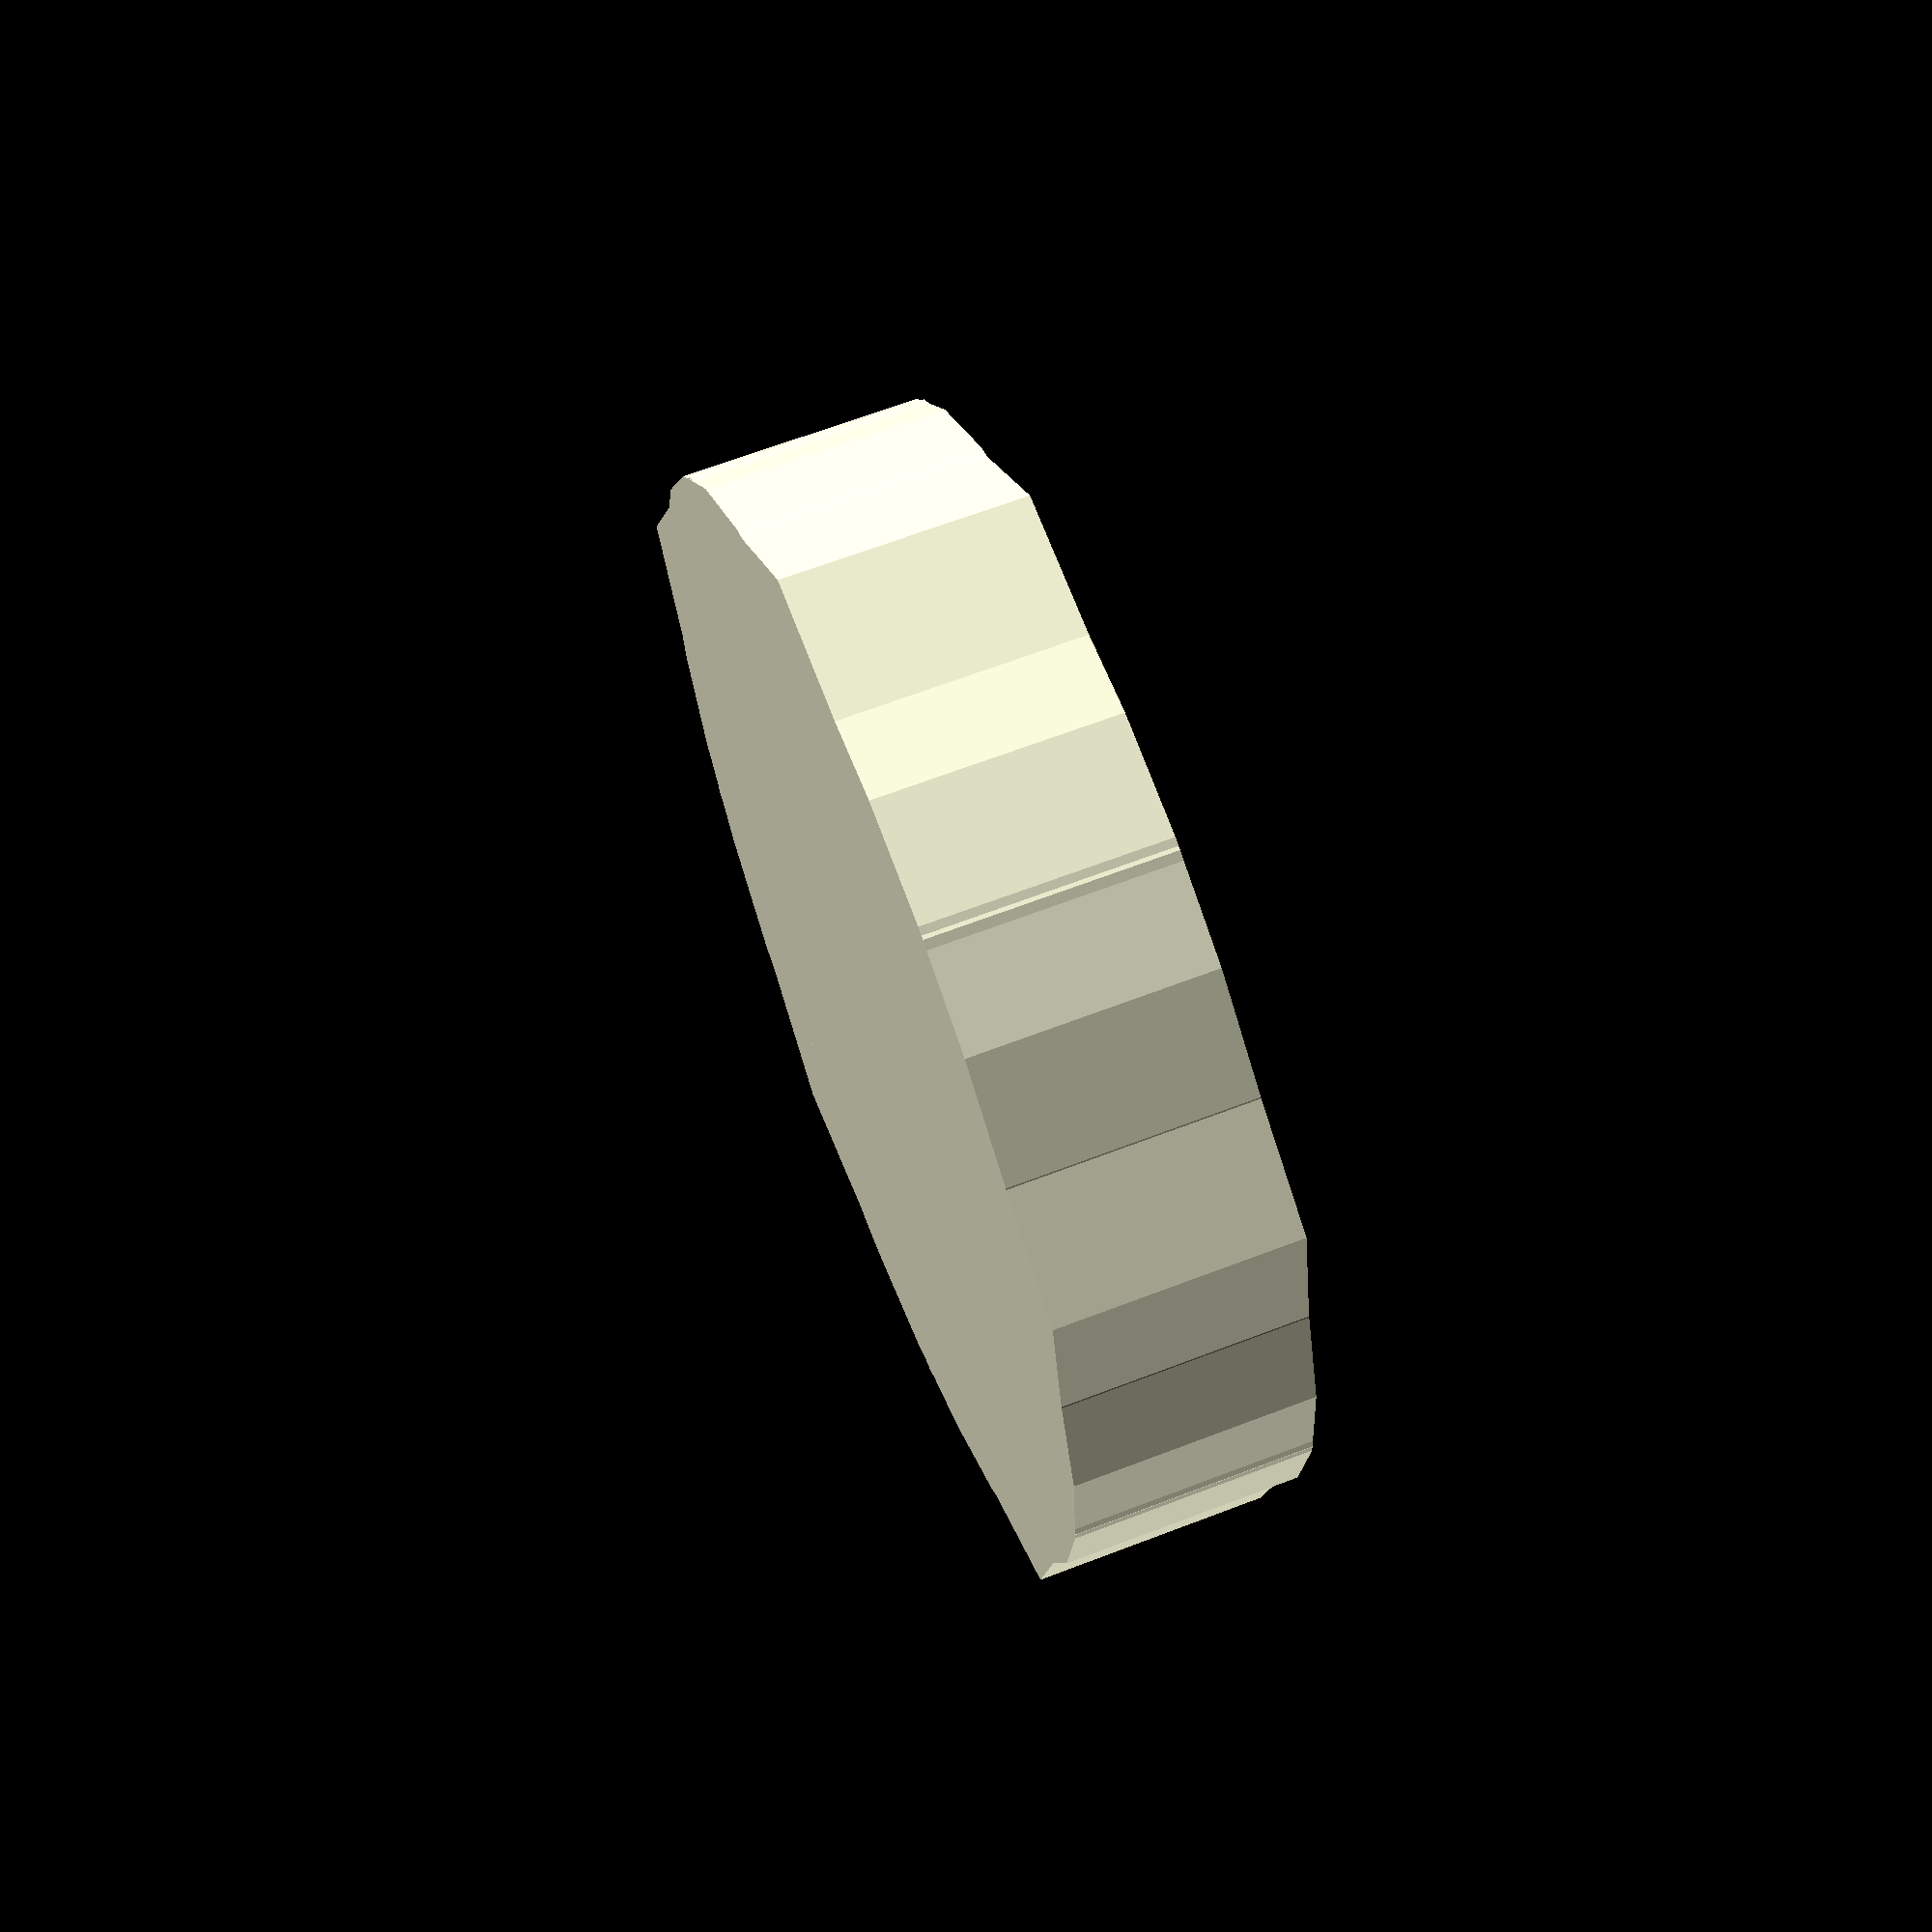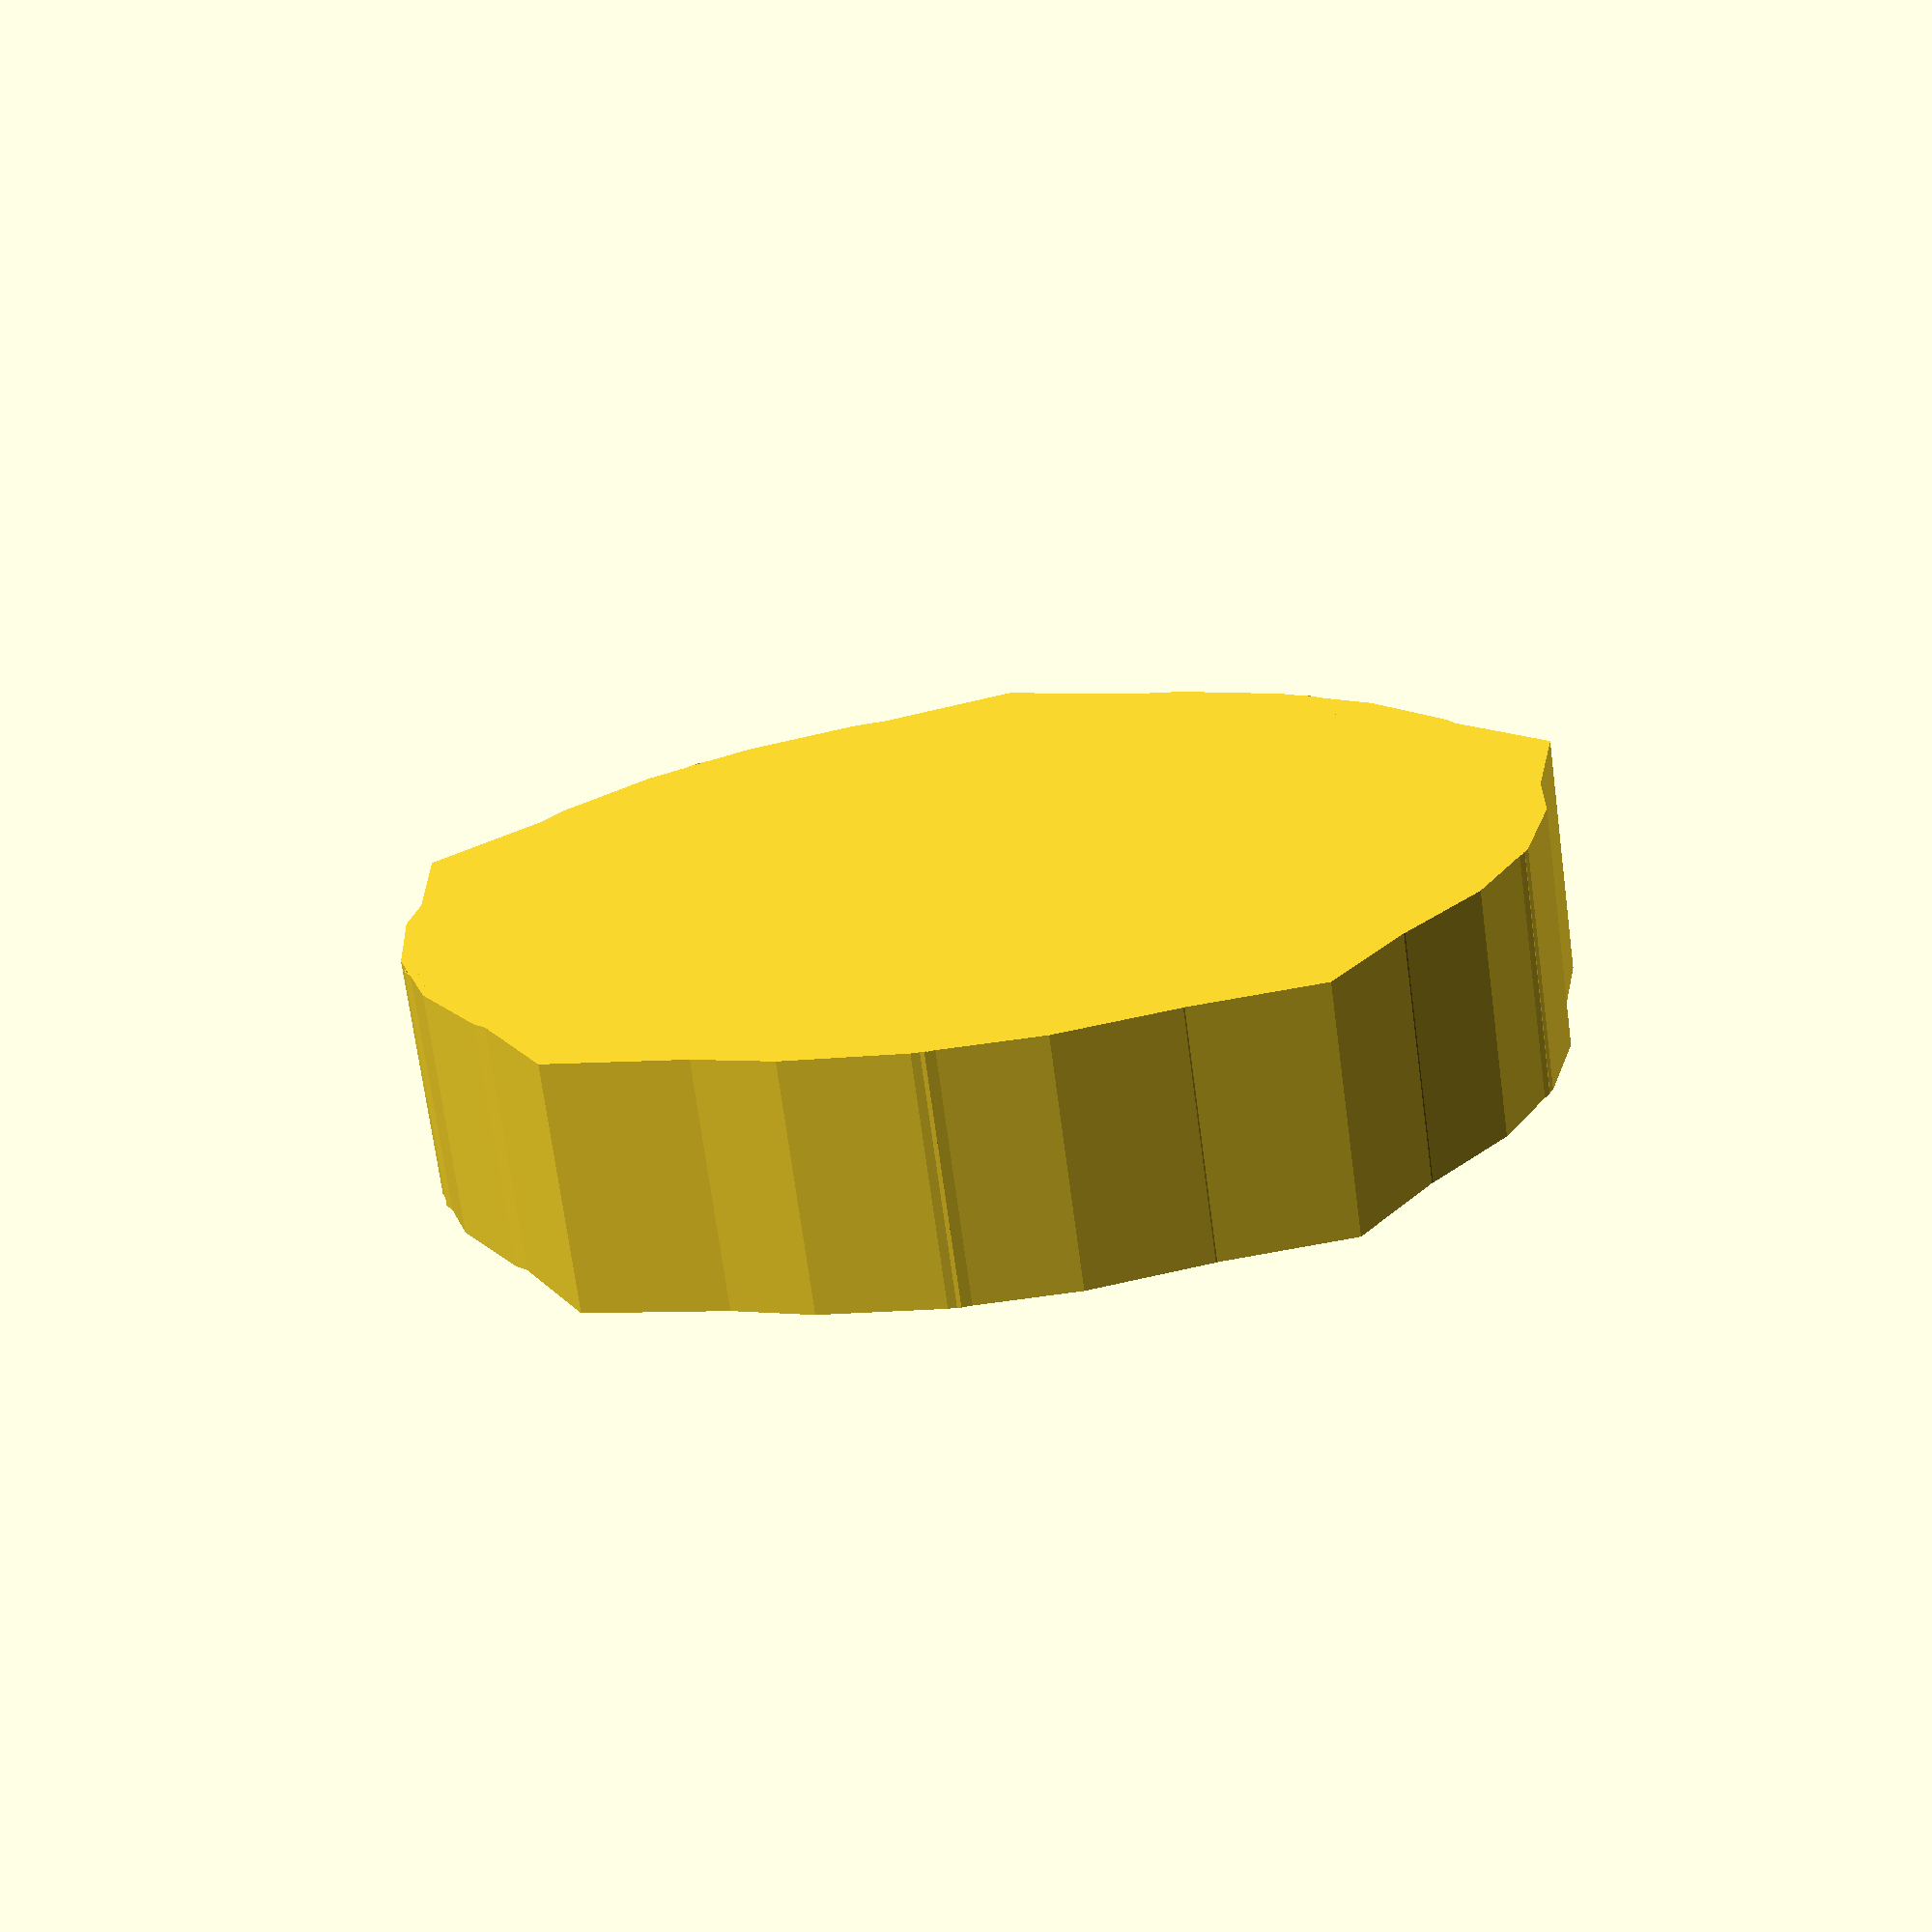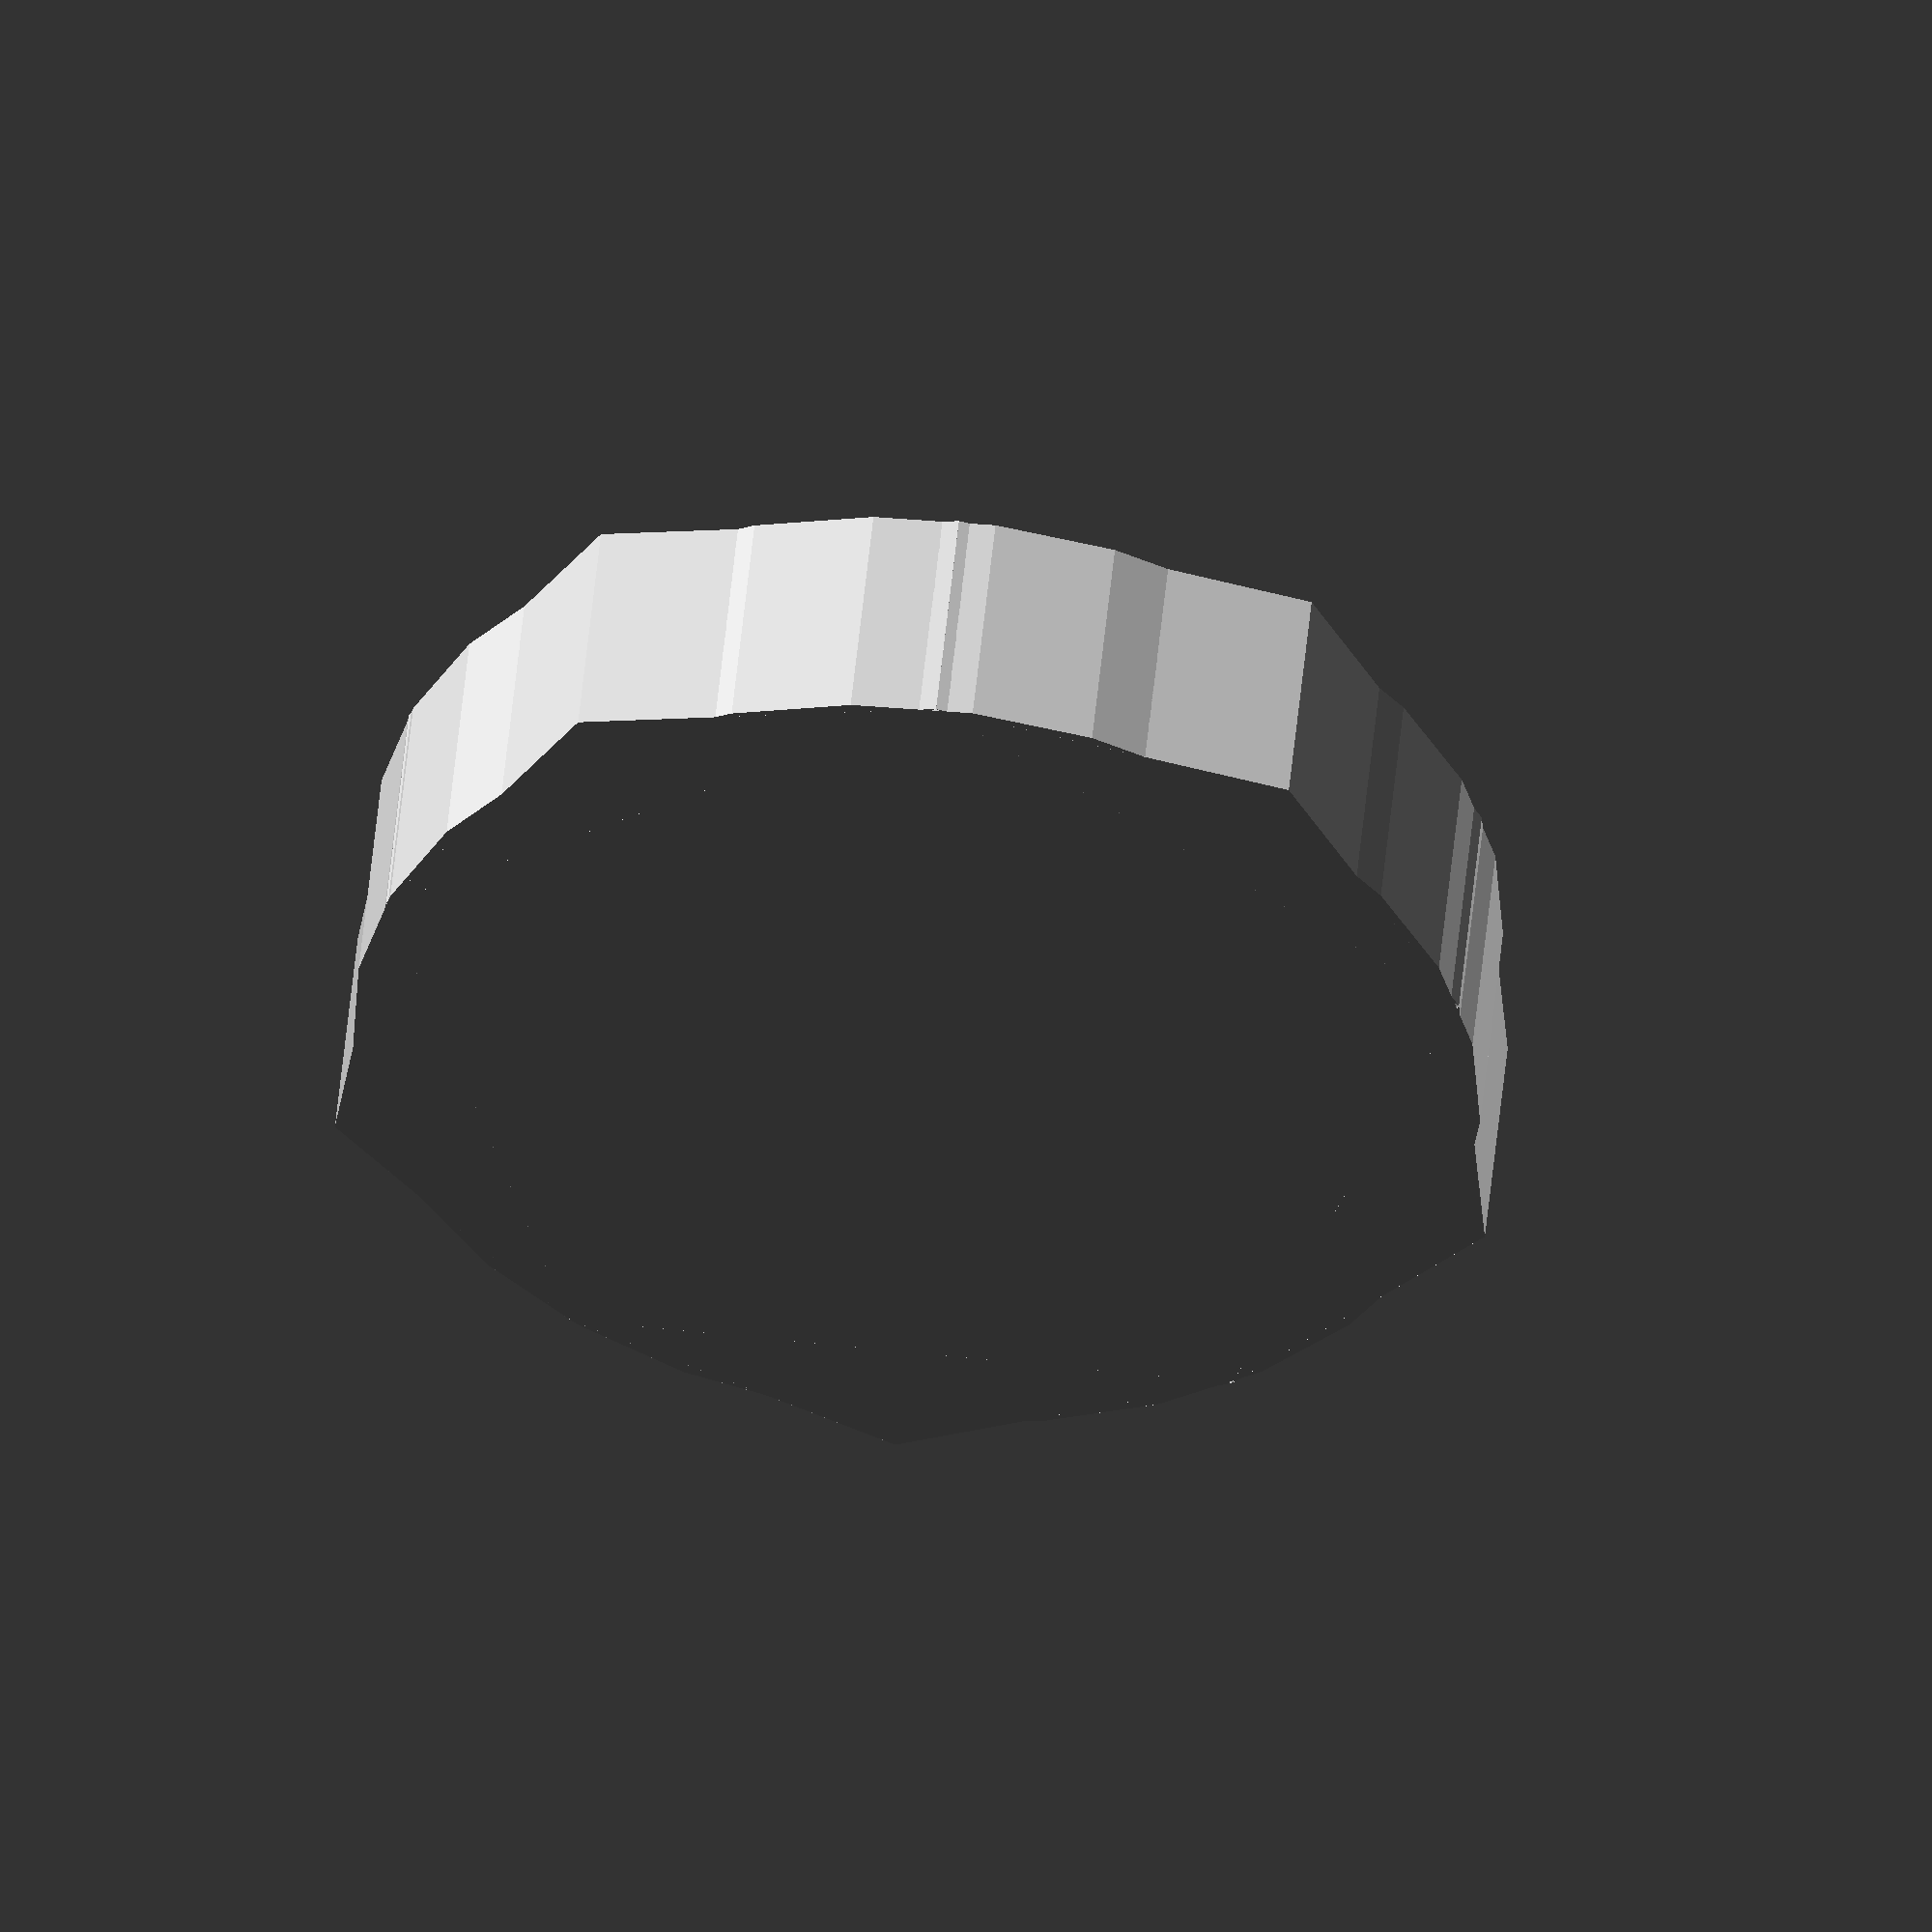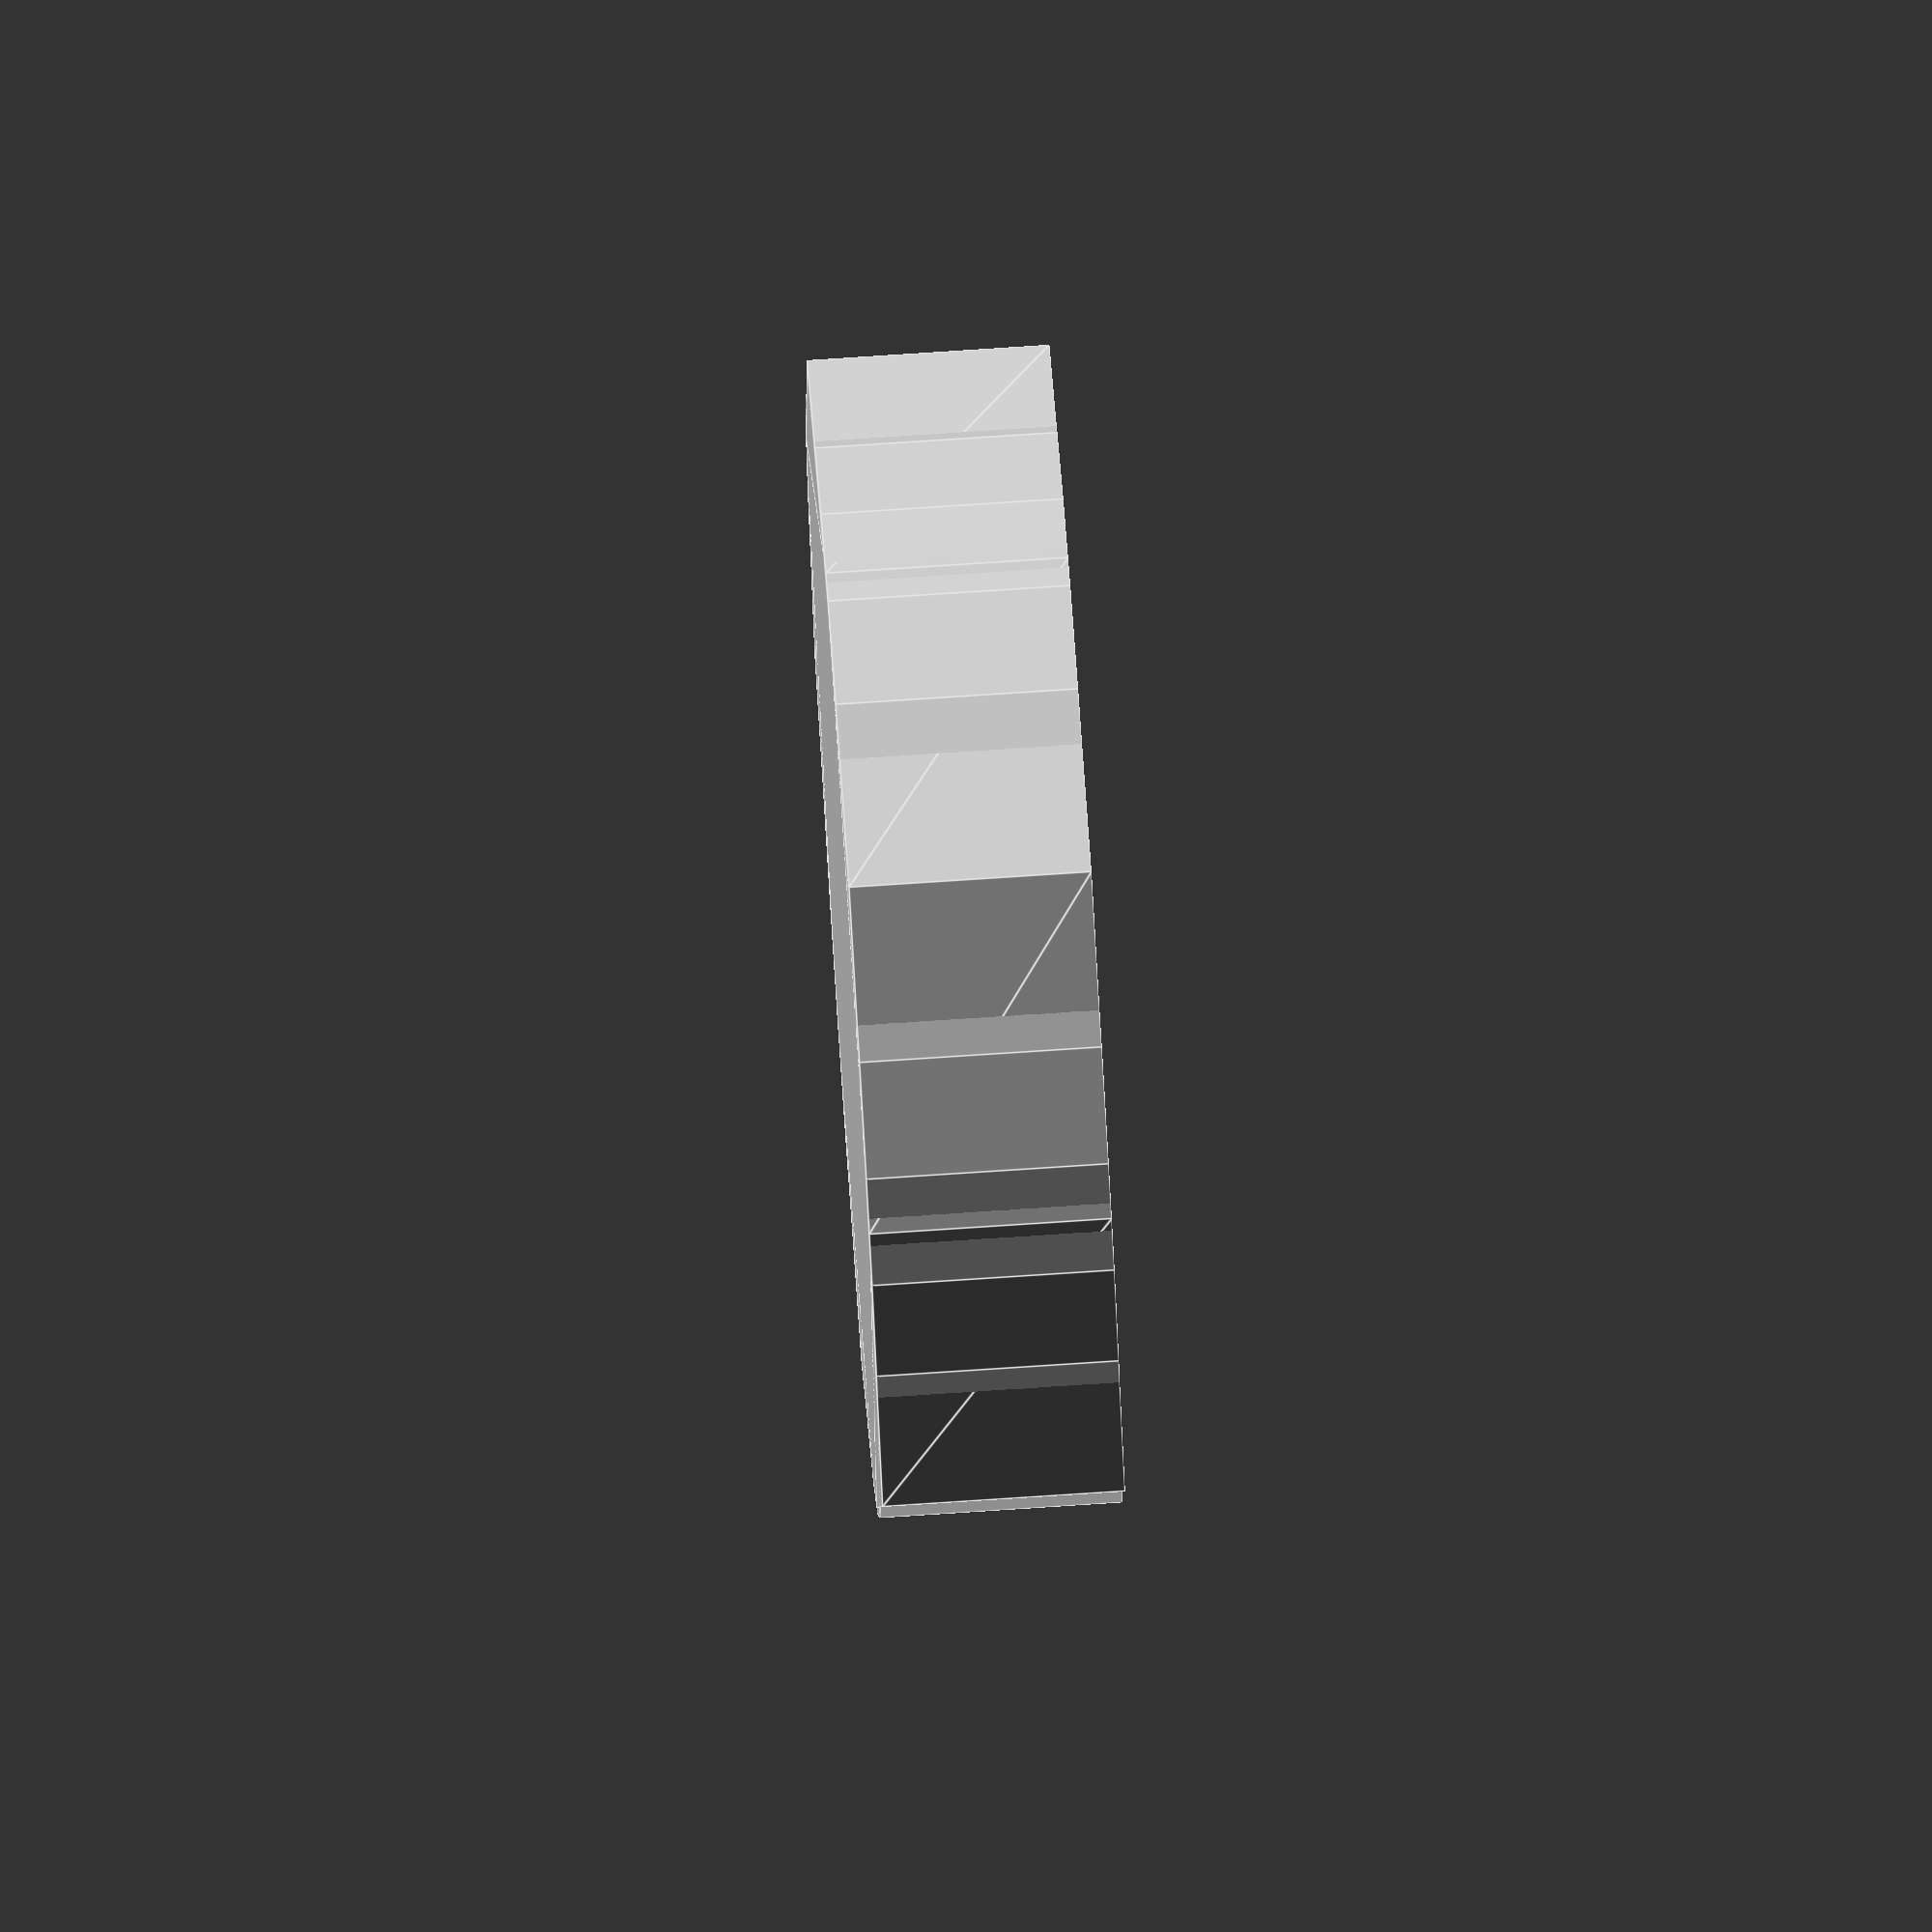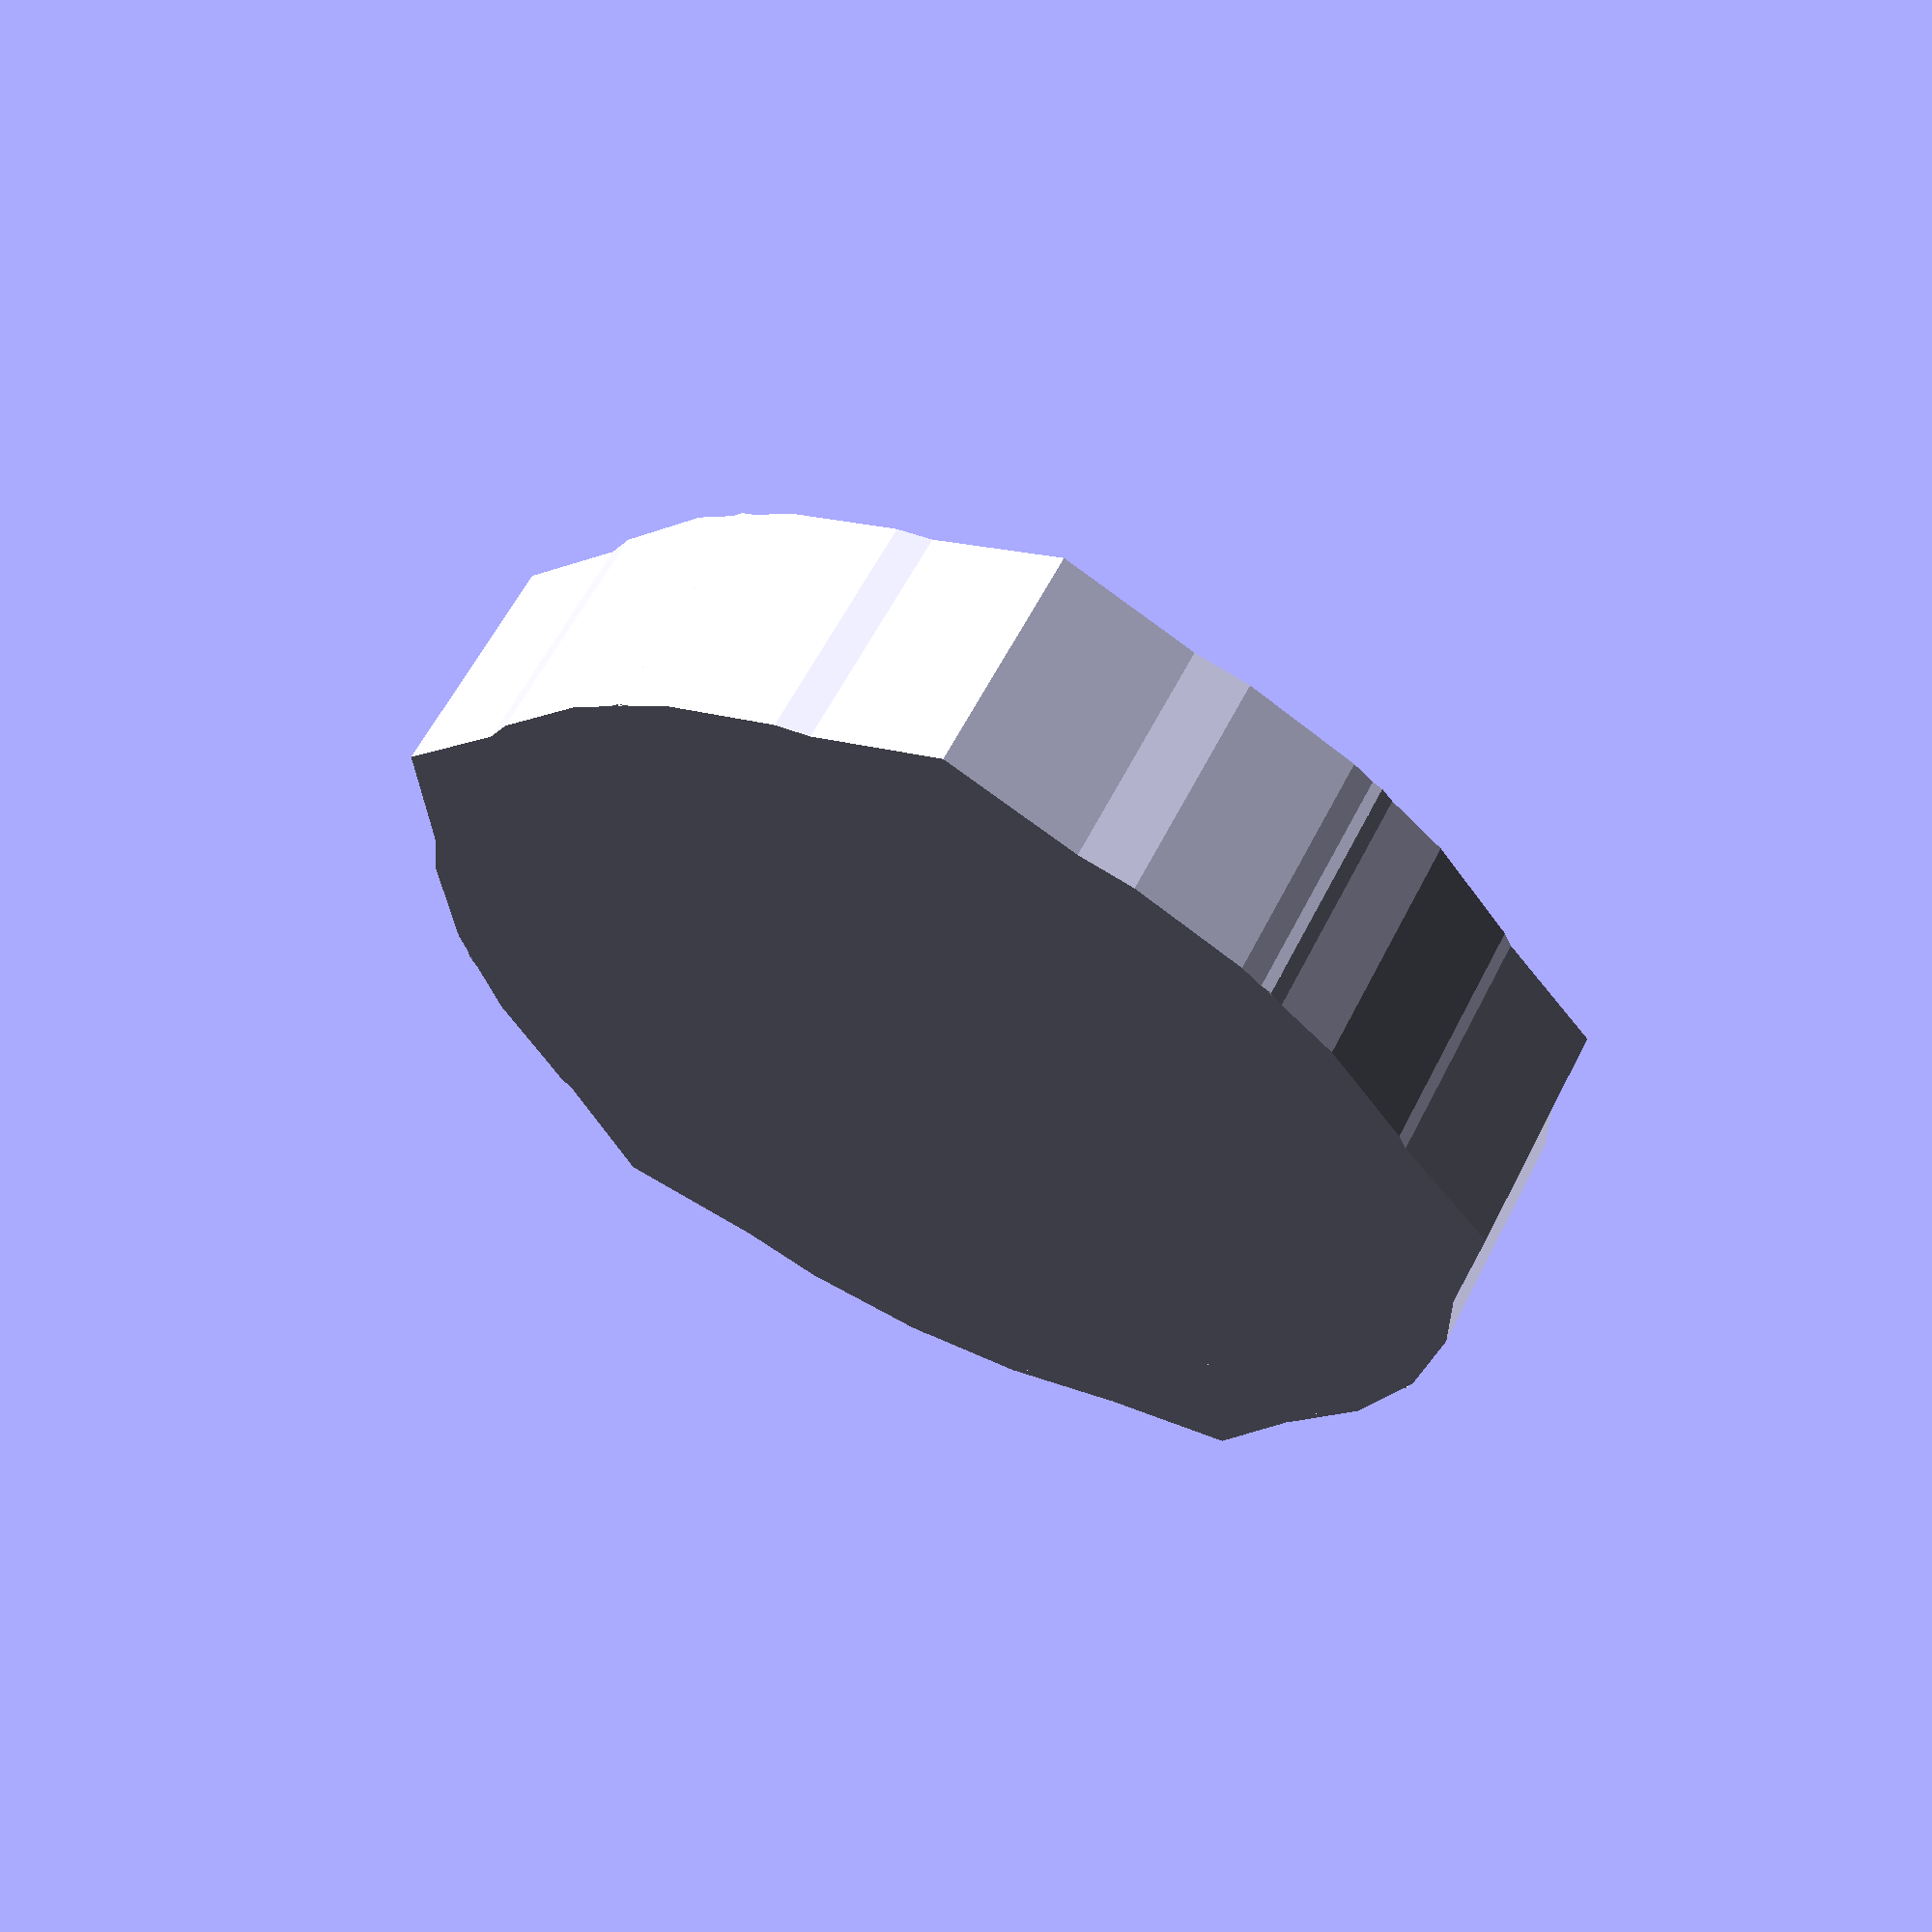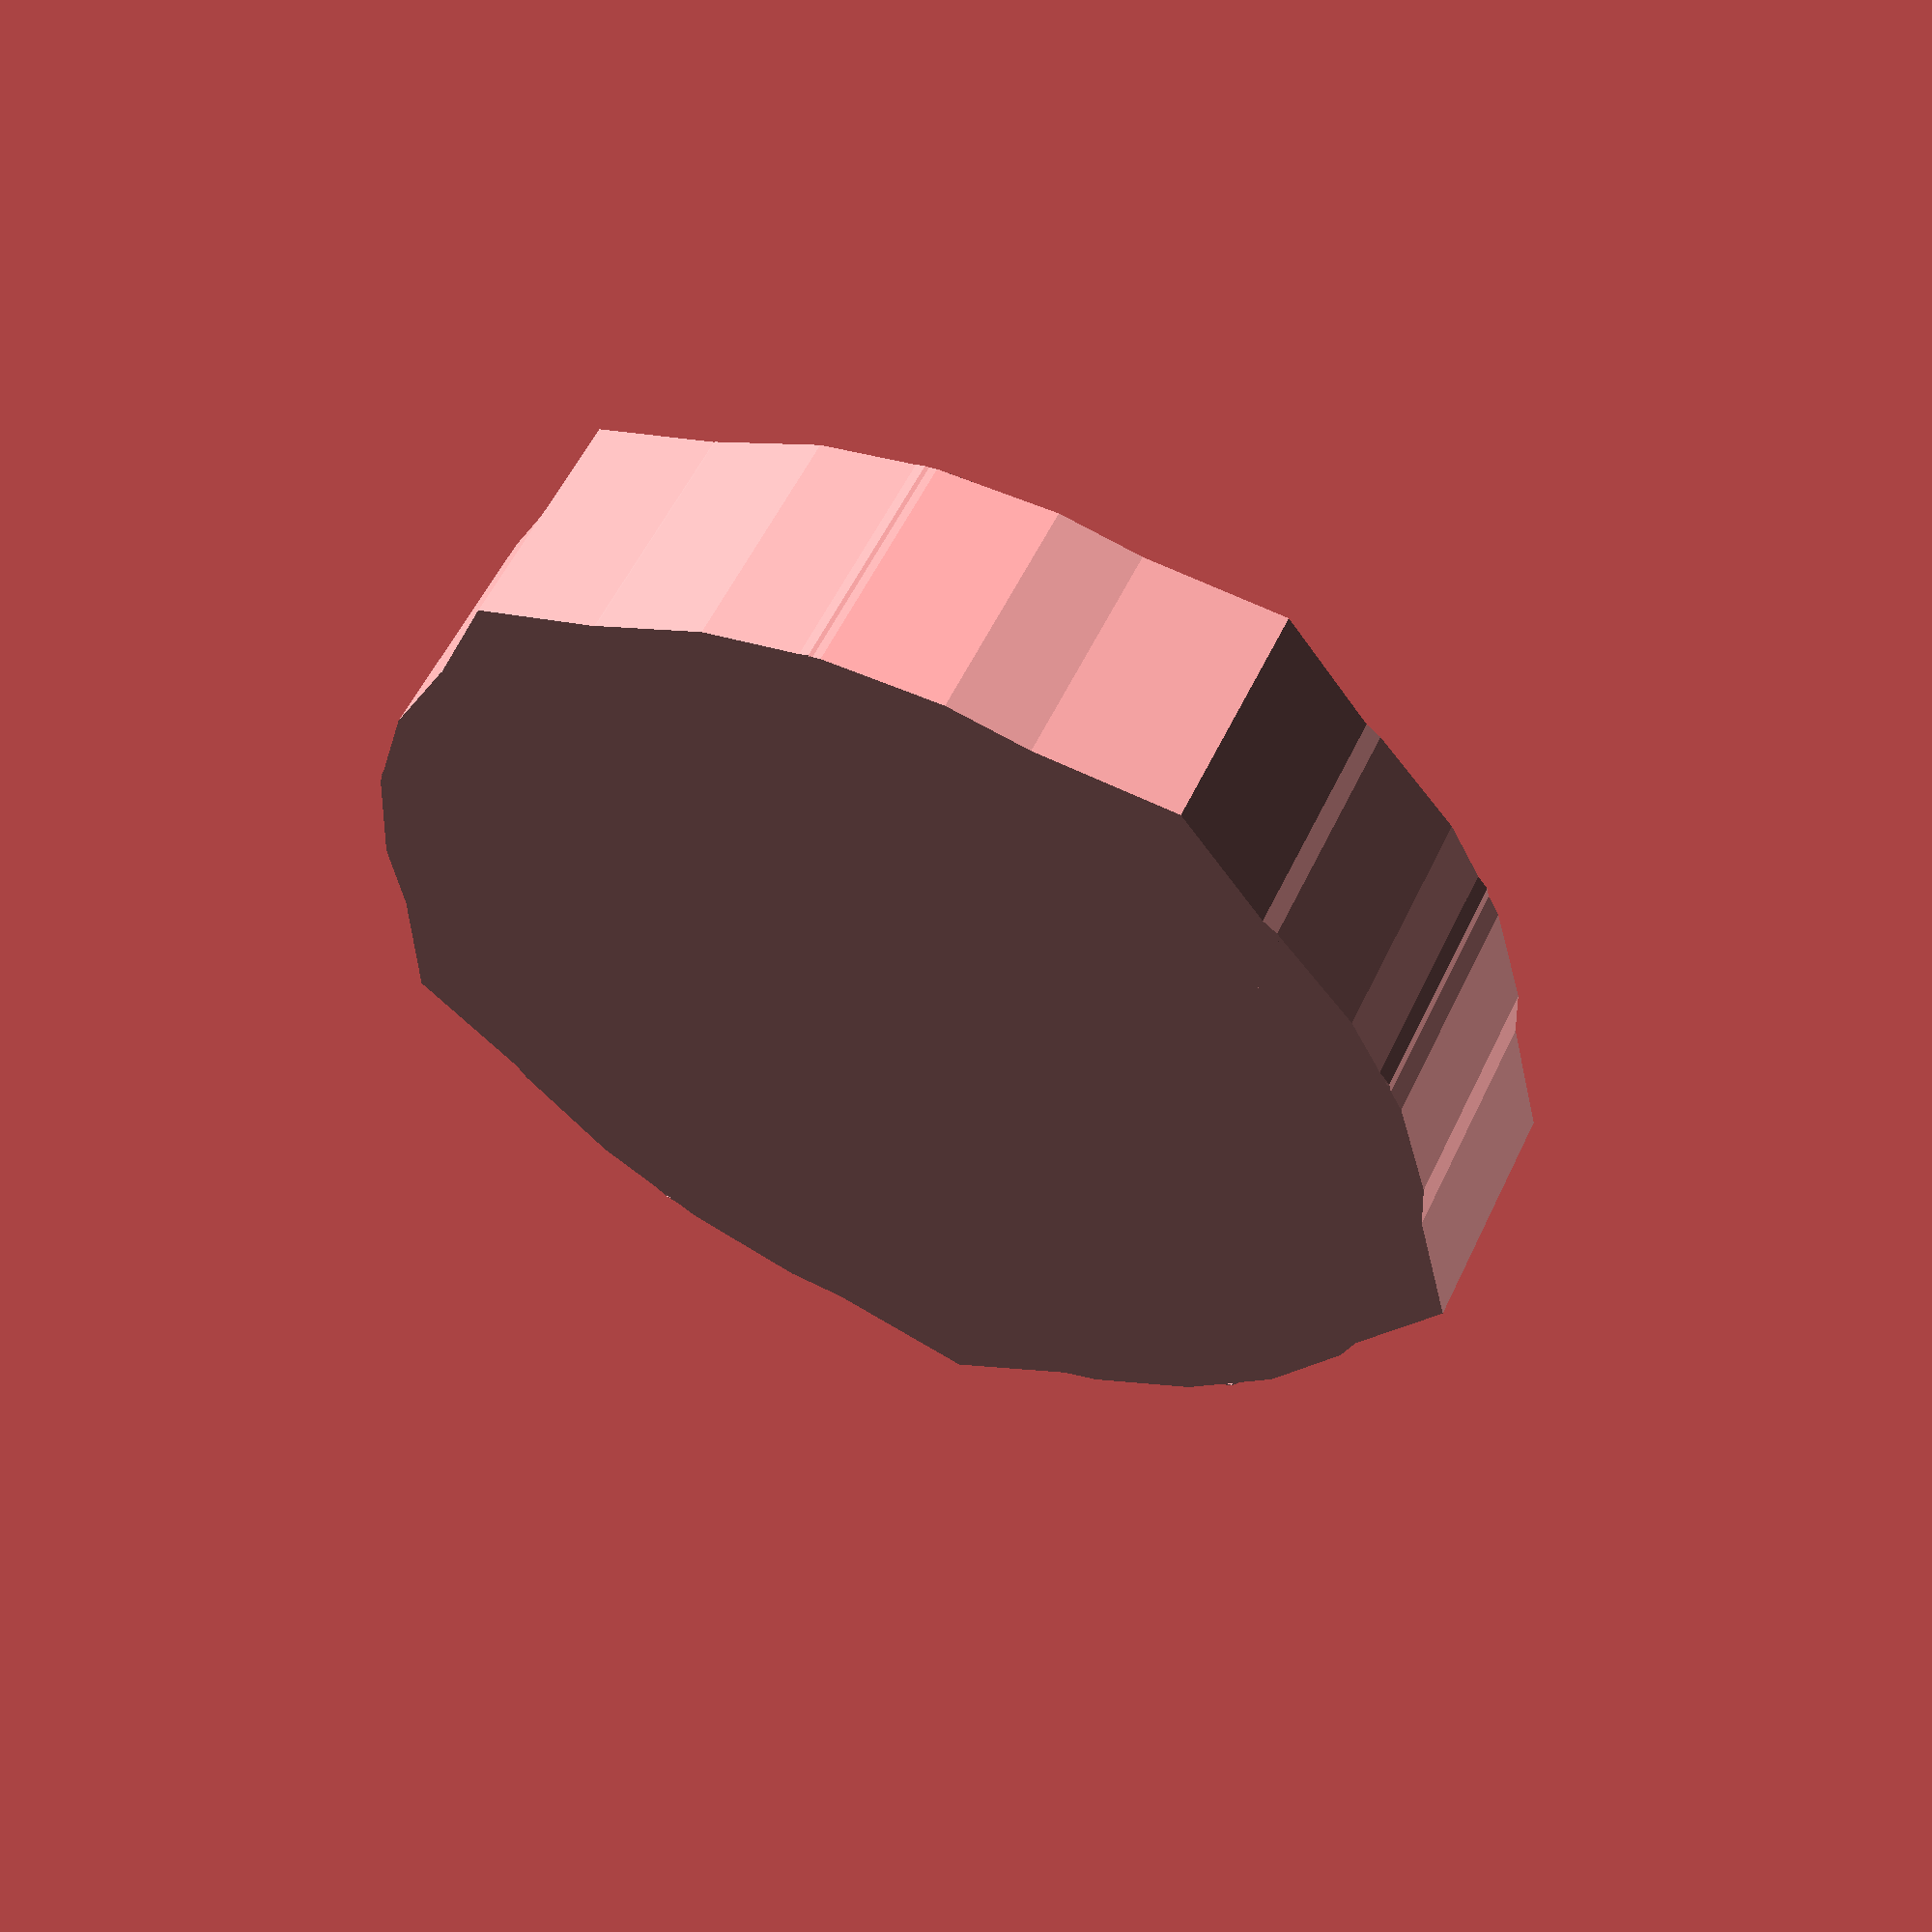
<openscad>

//very simple point object
module Point(length=5, base=5, h=6) {
    
    linear_extrude(height=h){
        polygon(points=[
            [0     ,  base/2],
            [0     , -base/2],
            [length,  0     ]
        ]);
    }
    
}

function setPl( pointLength, tot, straight, T) =
    (straight)? (tot*sin(90-T))/(sin(T)+sin(90-T)) : pointLength;

//Creates a star with a given number of points
//Gap if $fn is not properly set
//@straight: will override pointLength to make sure star appears to
// be constructed of connected straight lines
module Star(points=5, pointLength=5, h=6, inscCirc=24, straight=false) {
    lTheta = 180 / points;
    pL = setPl(pointLength, inscCirc/2, straight, 2*lTheta);
    echo(pL);
    
    A      = (inscCirc / 2) - pL;
    radius = A / cos(lTheta);
    B      = 2*radius*sin(lTheta);
    echo(A);

    
    cylinder(r=radius, h=h);
    for(i = [0:points])
        rotate([0,0, 2*i*lTheta])
            translate([A,0,0])
                Point(length=pL, base=B, h=h);

}

$fn=29;

Star(points=5, pointLength=6, inscCirc=30, straight=true);






</openscad>
<views>
elev=295.2 azim=324.2 roll=68.8 proj=p view=wireframe
elev=251.8 azim=301.8 roll=352.3 proj=p view=wireframe
elev=309.0 azim=164.0 roll=5.4 proj=o view=solid
elev=105.1 azim=225.2 roll=273.8 proj=o view=edges
elev=120.5 azim=304.5 roll=333.3 proj=p view=wireframe
elev=304.3 azim=313.2 roll=205.1 proj=p view=wireframe
</views>
